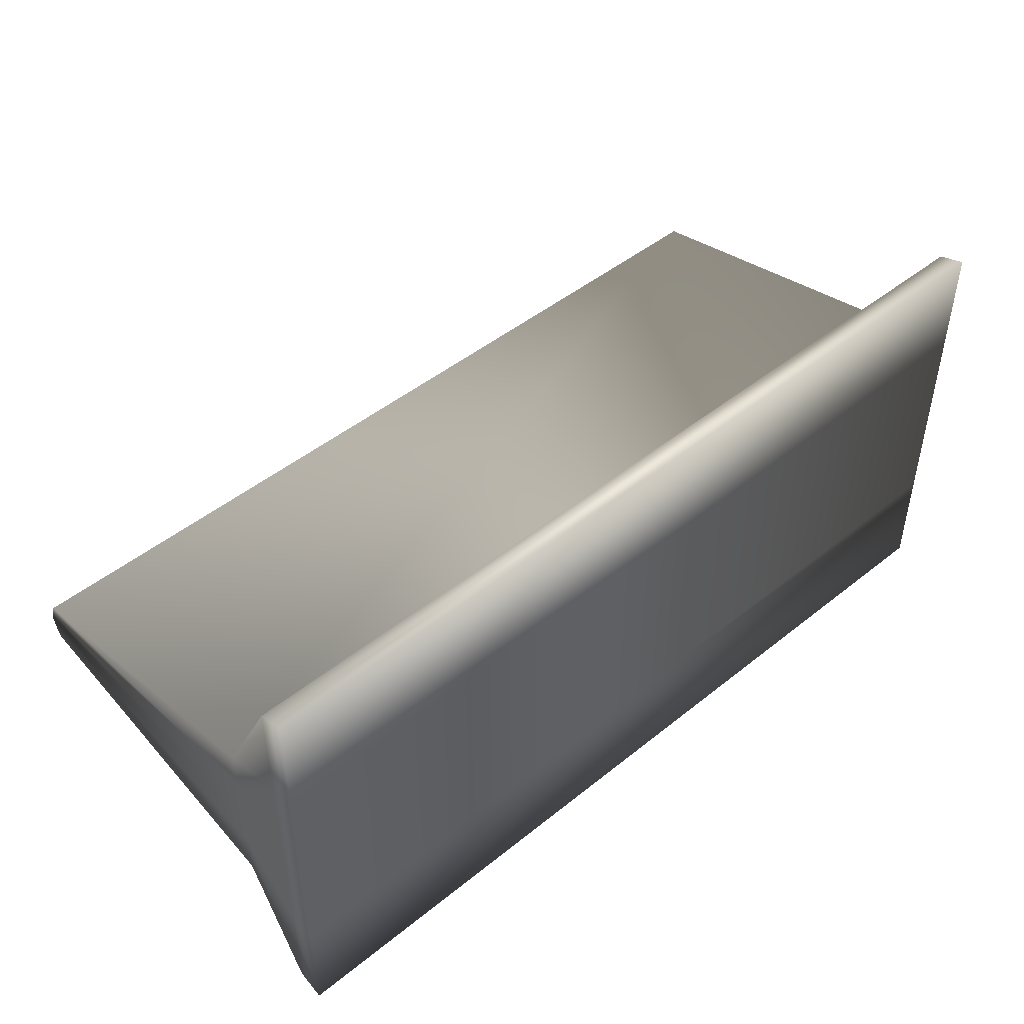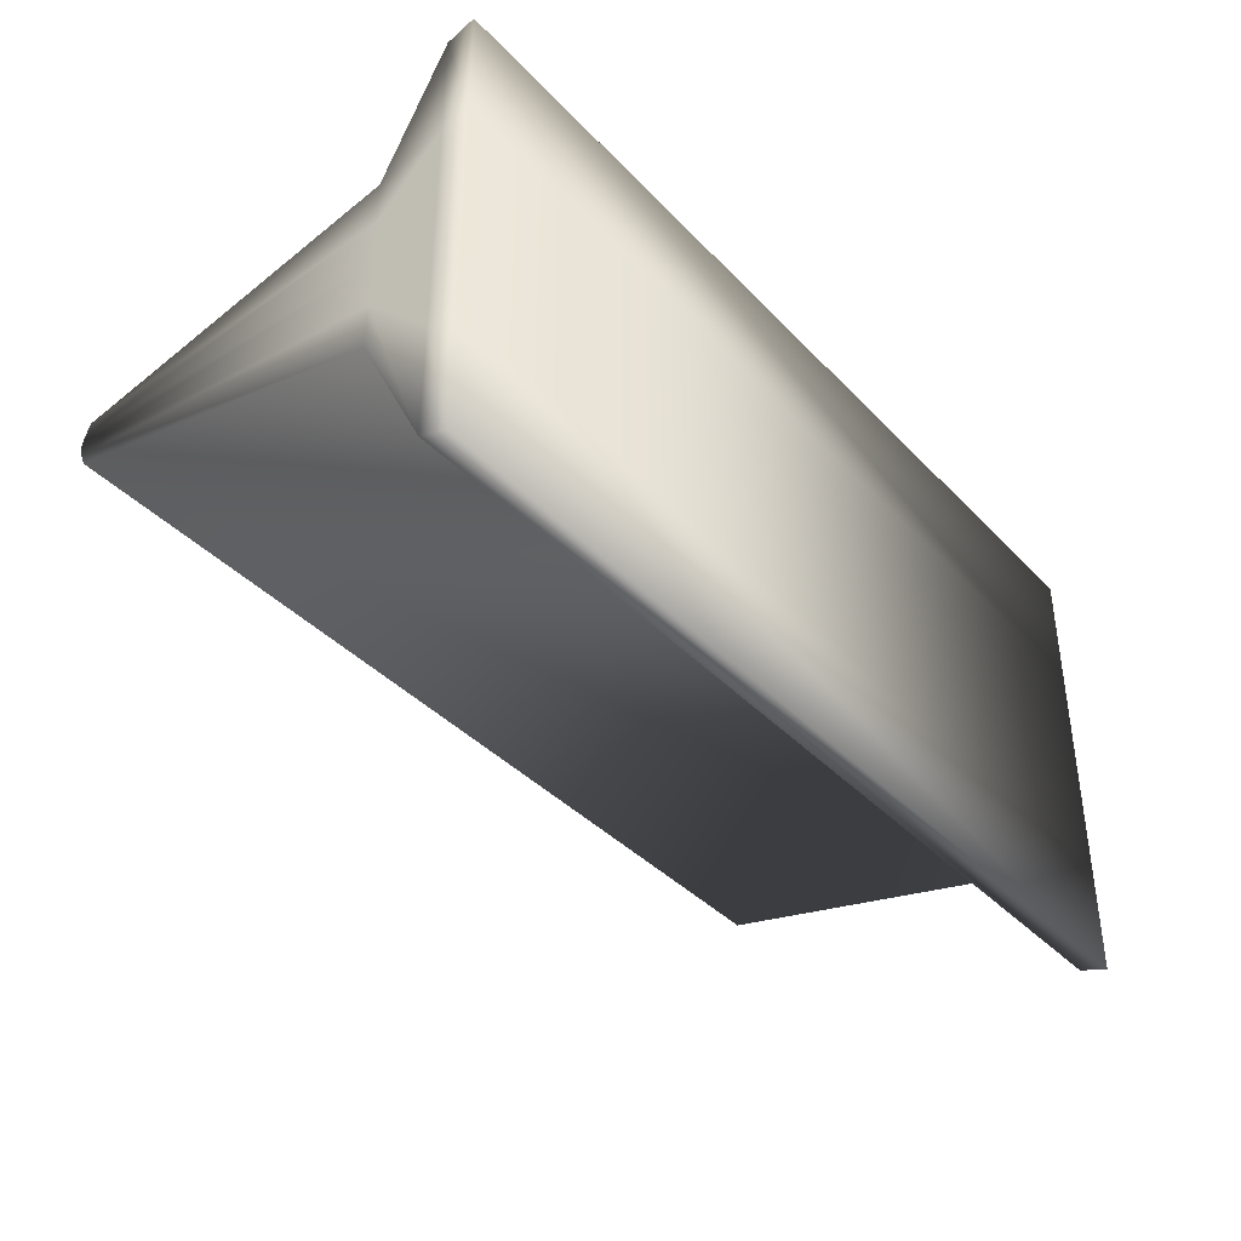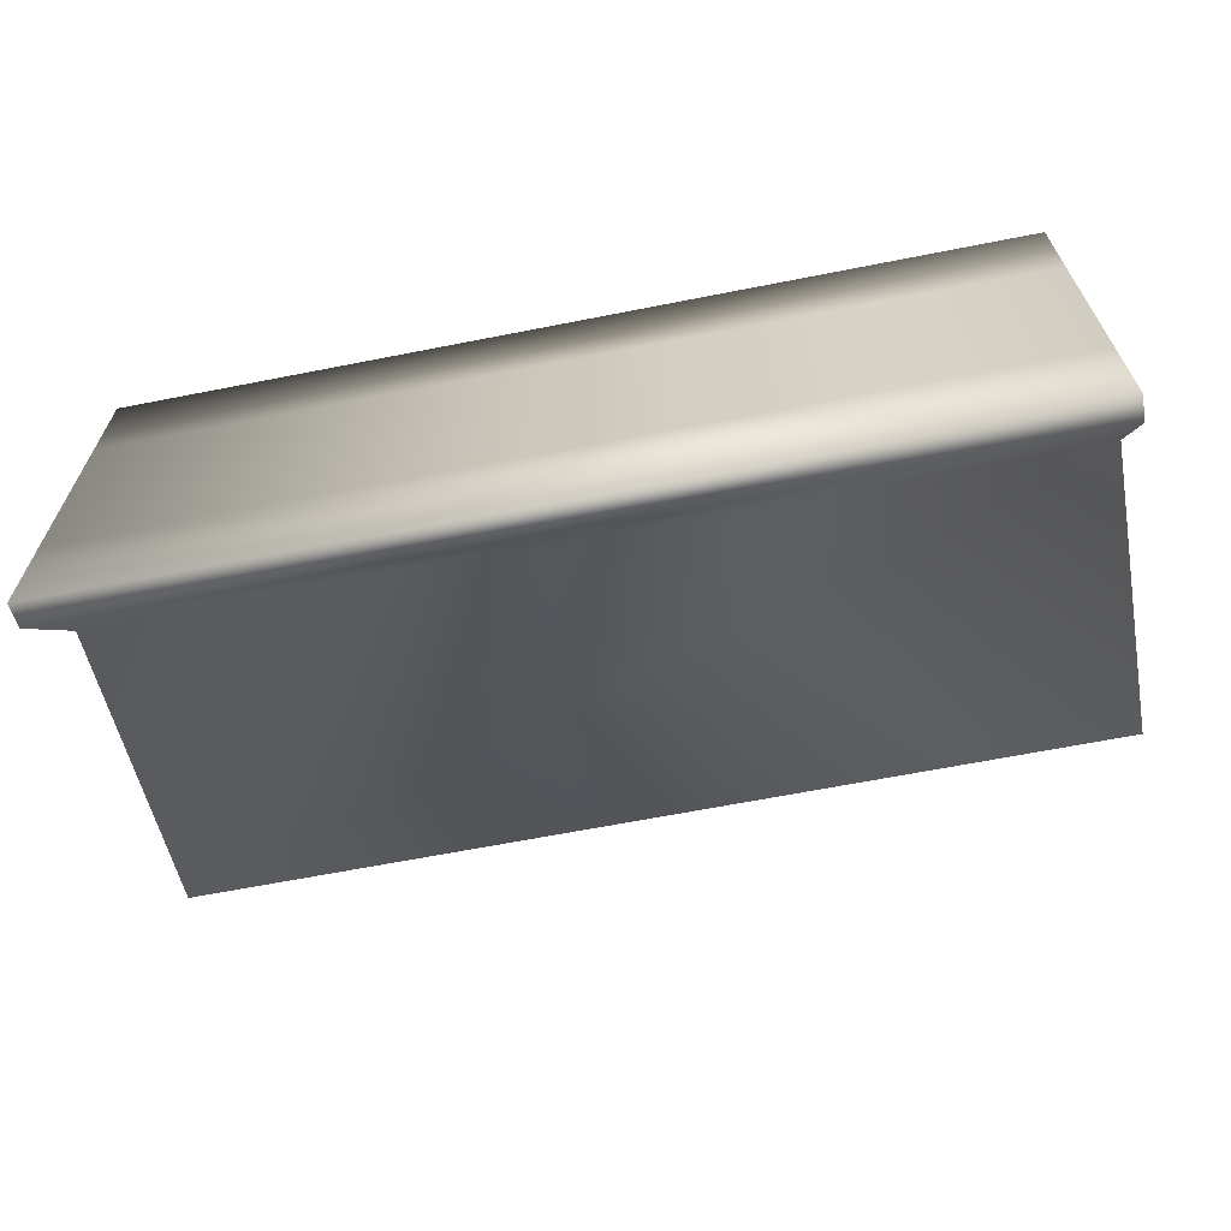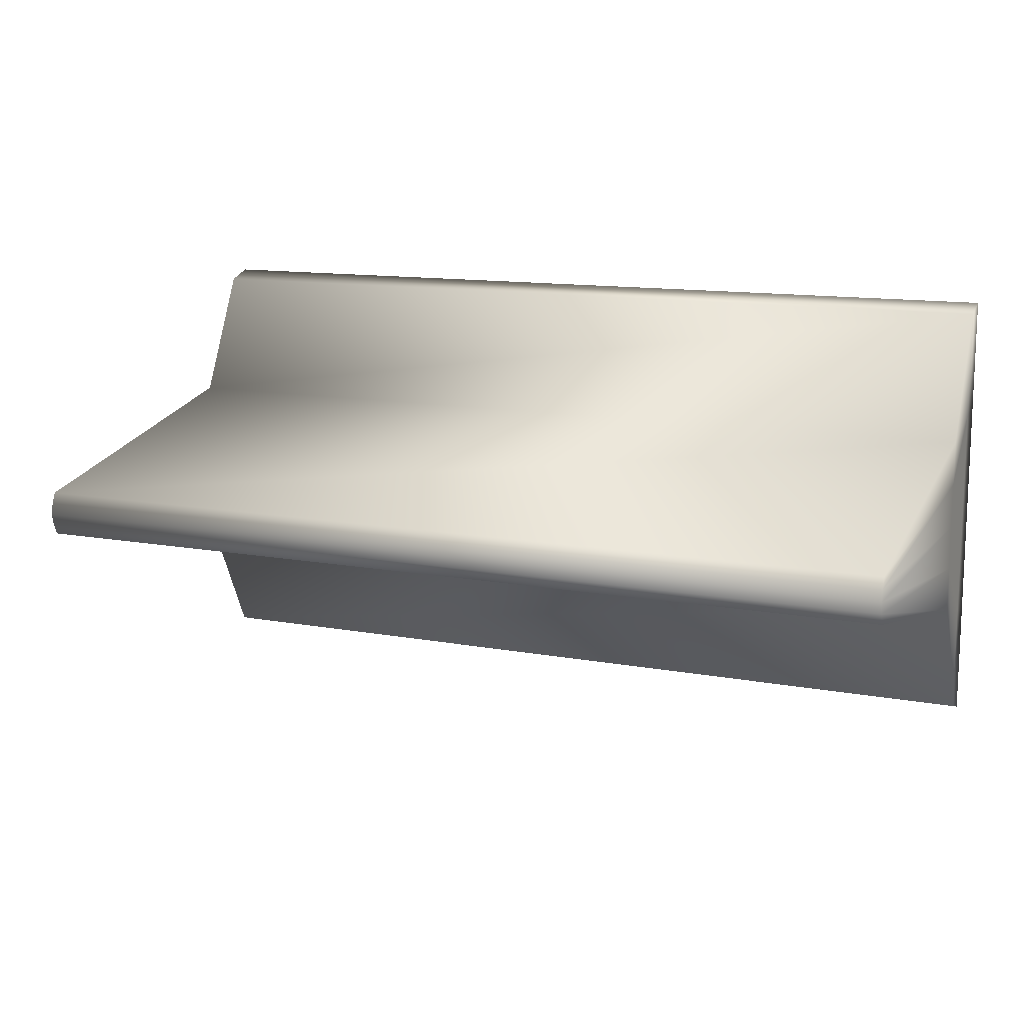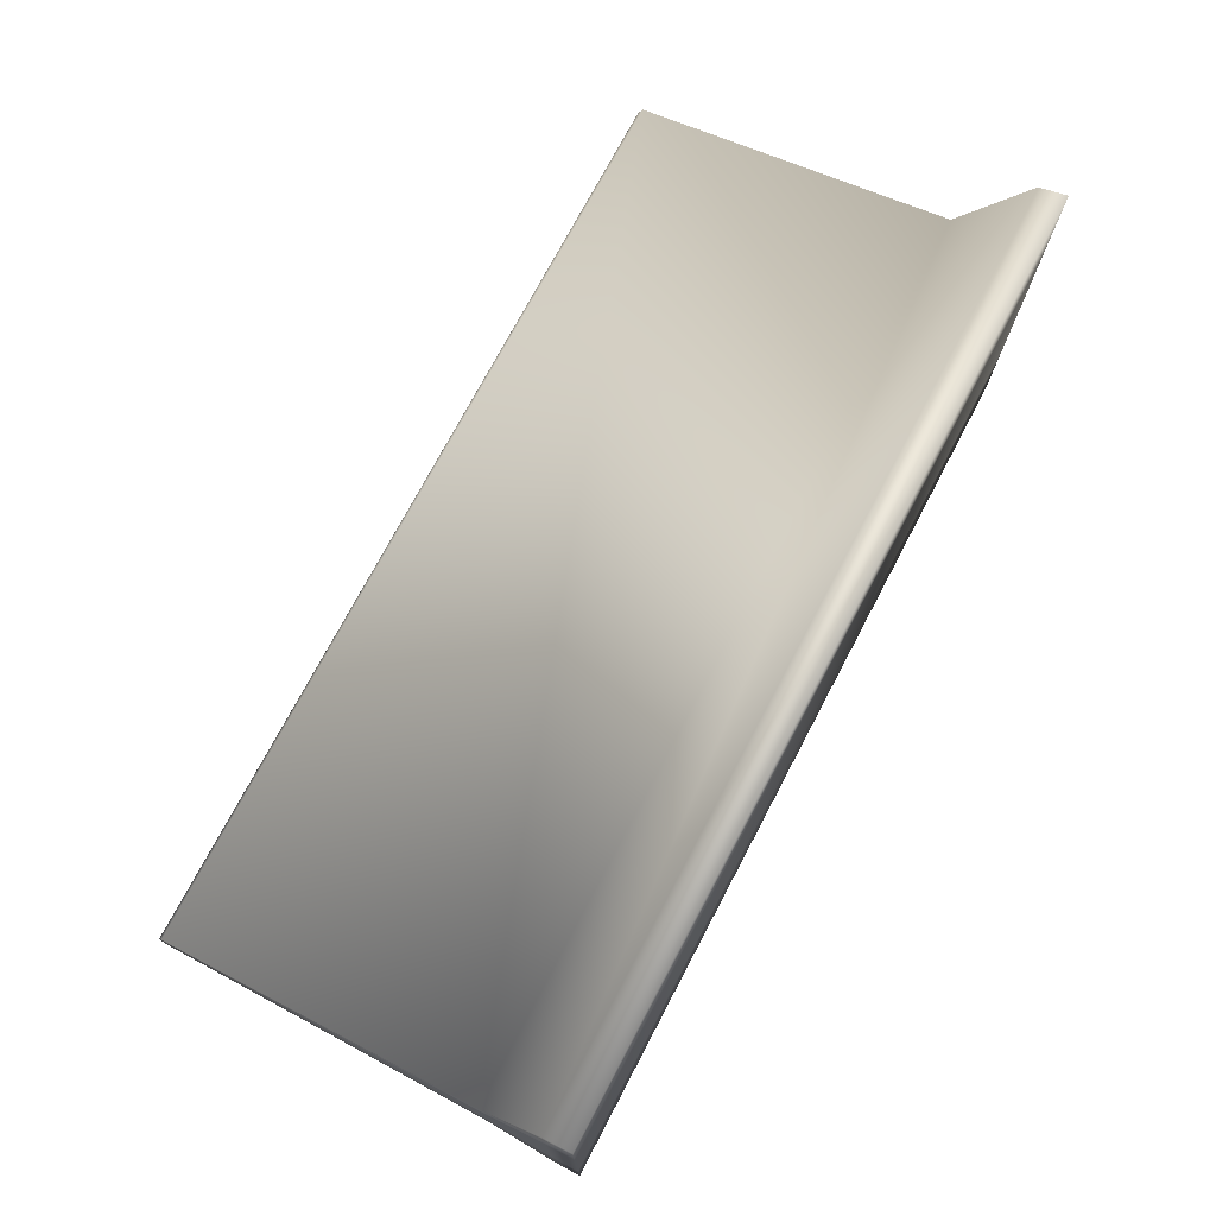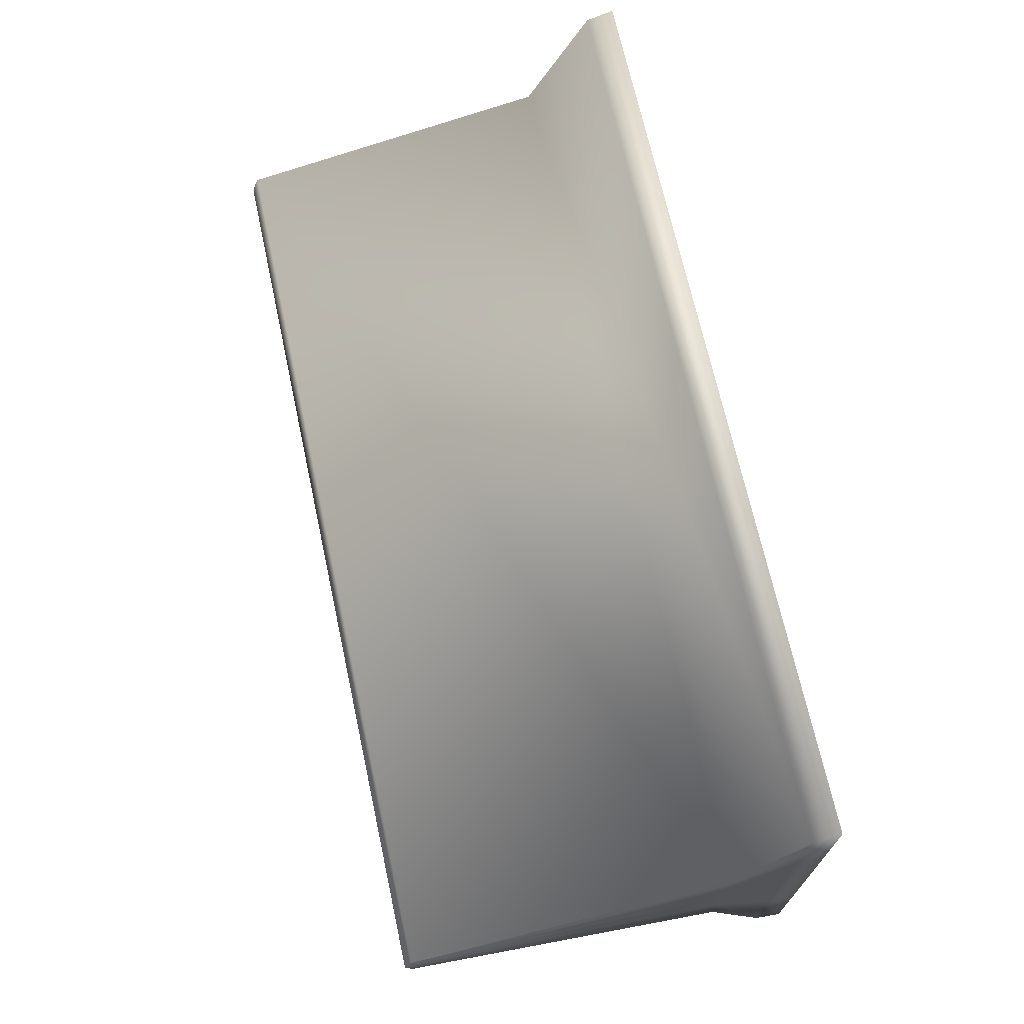
<metadata>
{"format":"obj","ext":"obj","renderer":"f3d","projection":"perspective","resolution":1024,"background":"white","views":[{"elev":47.2,"azim":-42.2,"up":"+Z"},{"elev":-39.1,"azim":-51.7,"up":"+Z"},{"elev":-65.0,"azim":11.2,"up":"+Z"},{"elev":12.8,"azim":-156.7,"up":"+Z"},{"elev":74.1,"azim":-62.2,"up":"+Z"},{"elev":69.3,"azim":-102.3,"up":"+Z"}]}
</metadata>
<code>
o Plane
v -1 0 1
v 1 0 1
v -1 0 0
v 1 0 0
v -1 0.06013 0.02021
v -1 0.05993 0.98
v 1 0.05993 0.98
v 1 0.06013 0.02021
v -1 0.2 0.3
v -1 0.2 0.6999
v 1 0.2 0.6999
v 1 0.2 0.3
v -1 0.9038 0.45
v -1 0.9038 0.5501
v 1 0.9038 0.5501
v 1 0.9038 0.45
v -1 0 0.25
v -1 0 0.5
v -1 0 0.75
v 1 0 0.75
v 1 0 0.5
v 1 0 0.25
v -1 0.06008 0.2602
v -1 0.06003 0.5001
v -1 0.05998 0.7401
v 1 0.05998 0.7401
v 1 0.06003 0.5001
v 1 0.06008 0.2602
v -1 0.2 0.4
v -1 0.2 0.5
v -1 0.2 0.6
v 1 0.2 0.6
v 1 0.2 0.5
v 1 0.2 0.4
v -1 0.9142 0.475
v -1 0.9201 0.5
v -1 0.9141 0.5251
v 1 0.9141 0.5251
v 1 0.9201 0.5
v 1 0.9142 0.475
f 17 3 4 22
f 4 3 5 8
f 1 2 7 6
f 10 11 15 14
f 35 40 16 13
f 12 9 13 16
f 14 15 38 37
f 37 38 39 36
f 36 39 40 35
f 1 19 20 2
f 19 18 21 20
f 18 17 22 21
f 8 5 9 12
f 6 7 11 10
f 28 8 12 34
f 22 4 8 28
f 19 1 6 25
f 25 6 10 31
f 34 12 16 40
f 31 10 14 37
f 9 29 35 13
f 29 30 36 35
f 30 31 37 36
f 11 32 38 15
f 32 33 39 38
f 33 34 40 39
f 5 23 29 9
f 23 24 30 29
f 24 25 31 30
f 3 17 23 5
f 17 18 24 23
f 18 19 25 24
f 2 20 26 7
f 20 21 27 26
f 21 22 28 27
f 7 26 32 11
f 26 27 33 32
f 27 28 34 33

</code>
